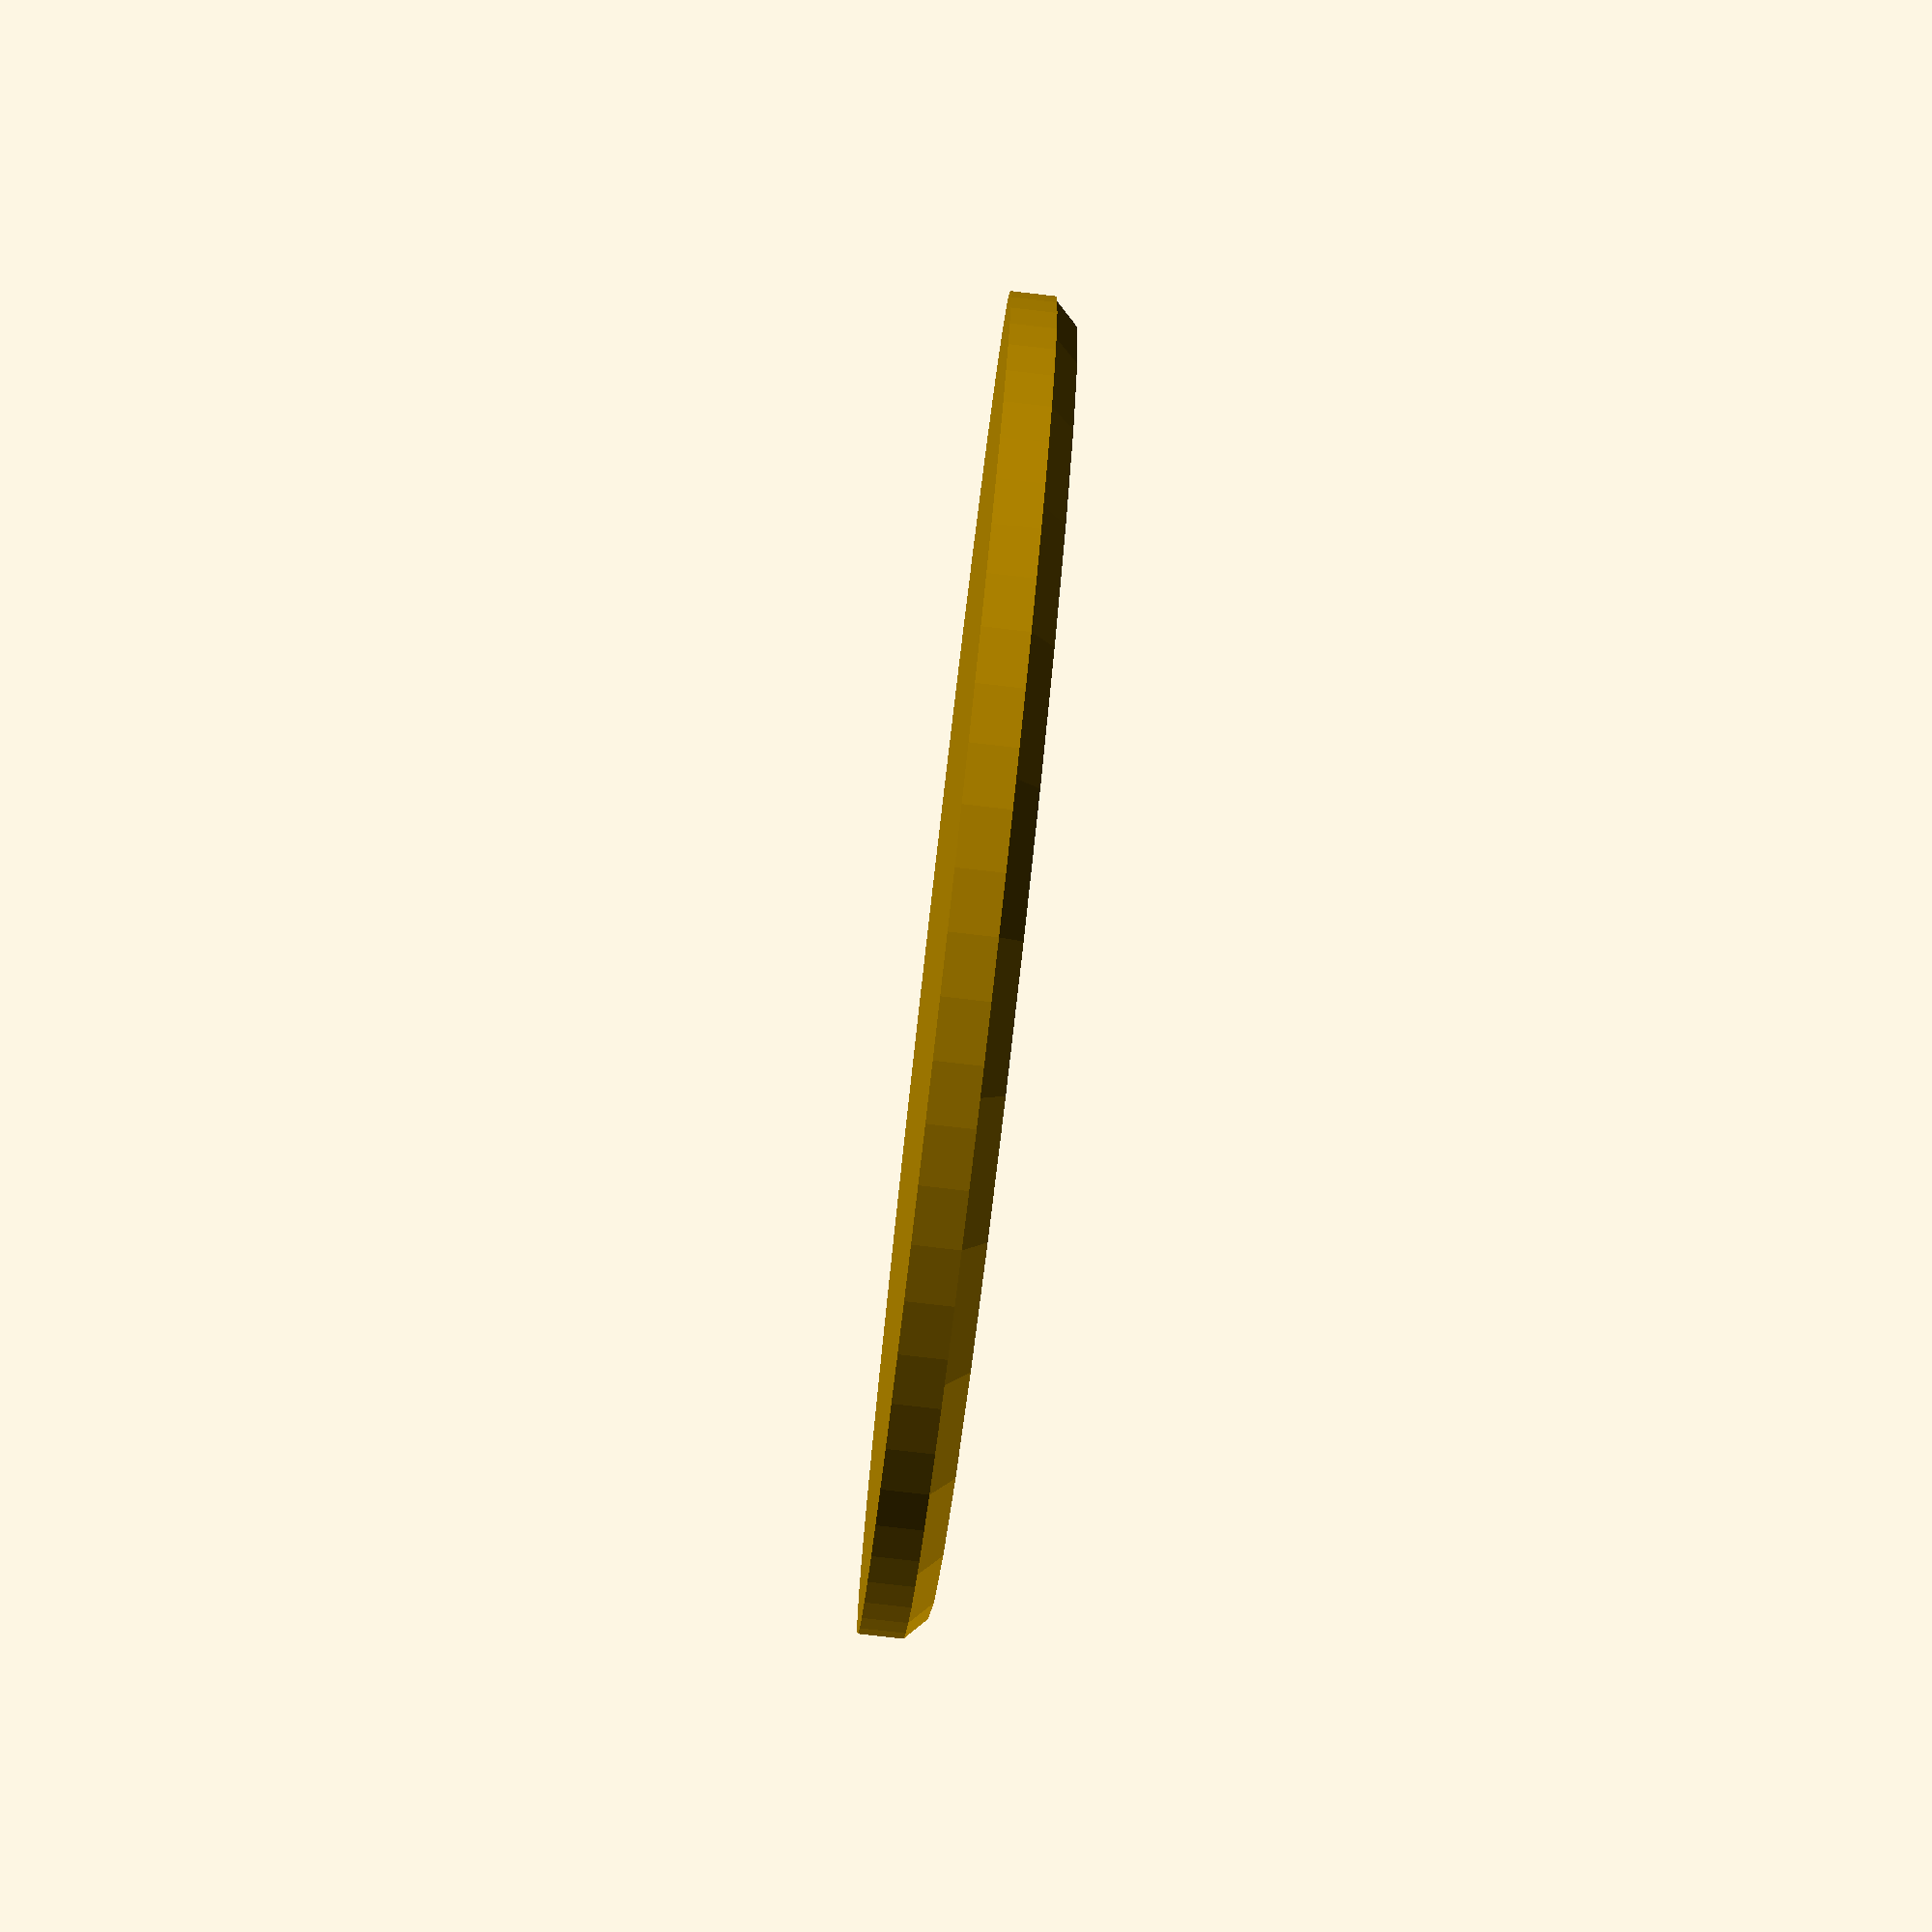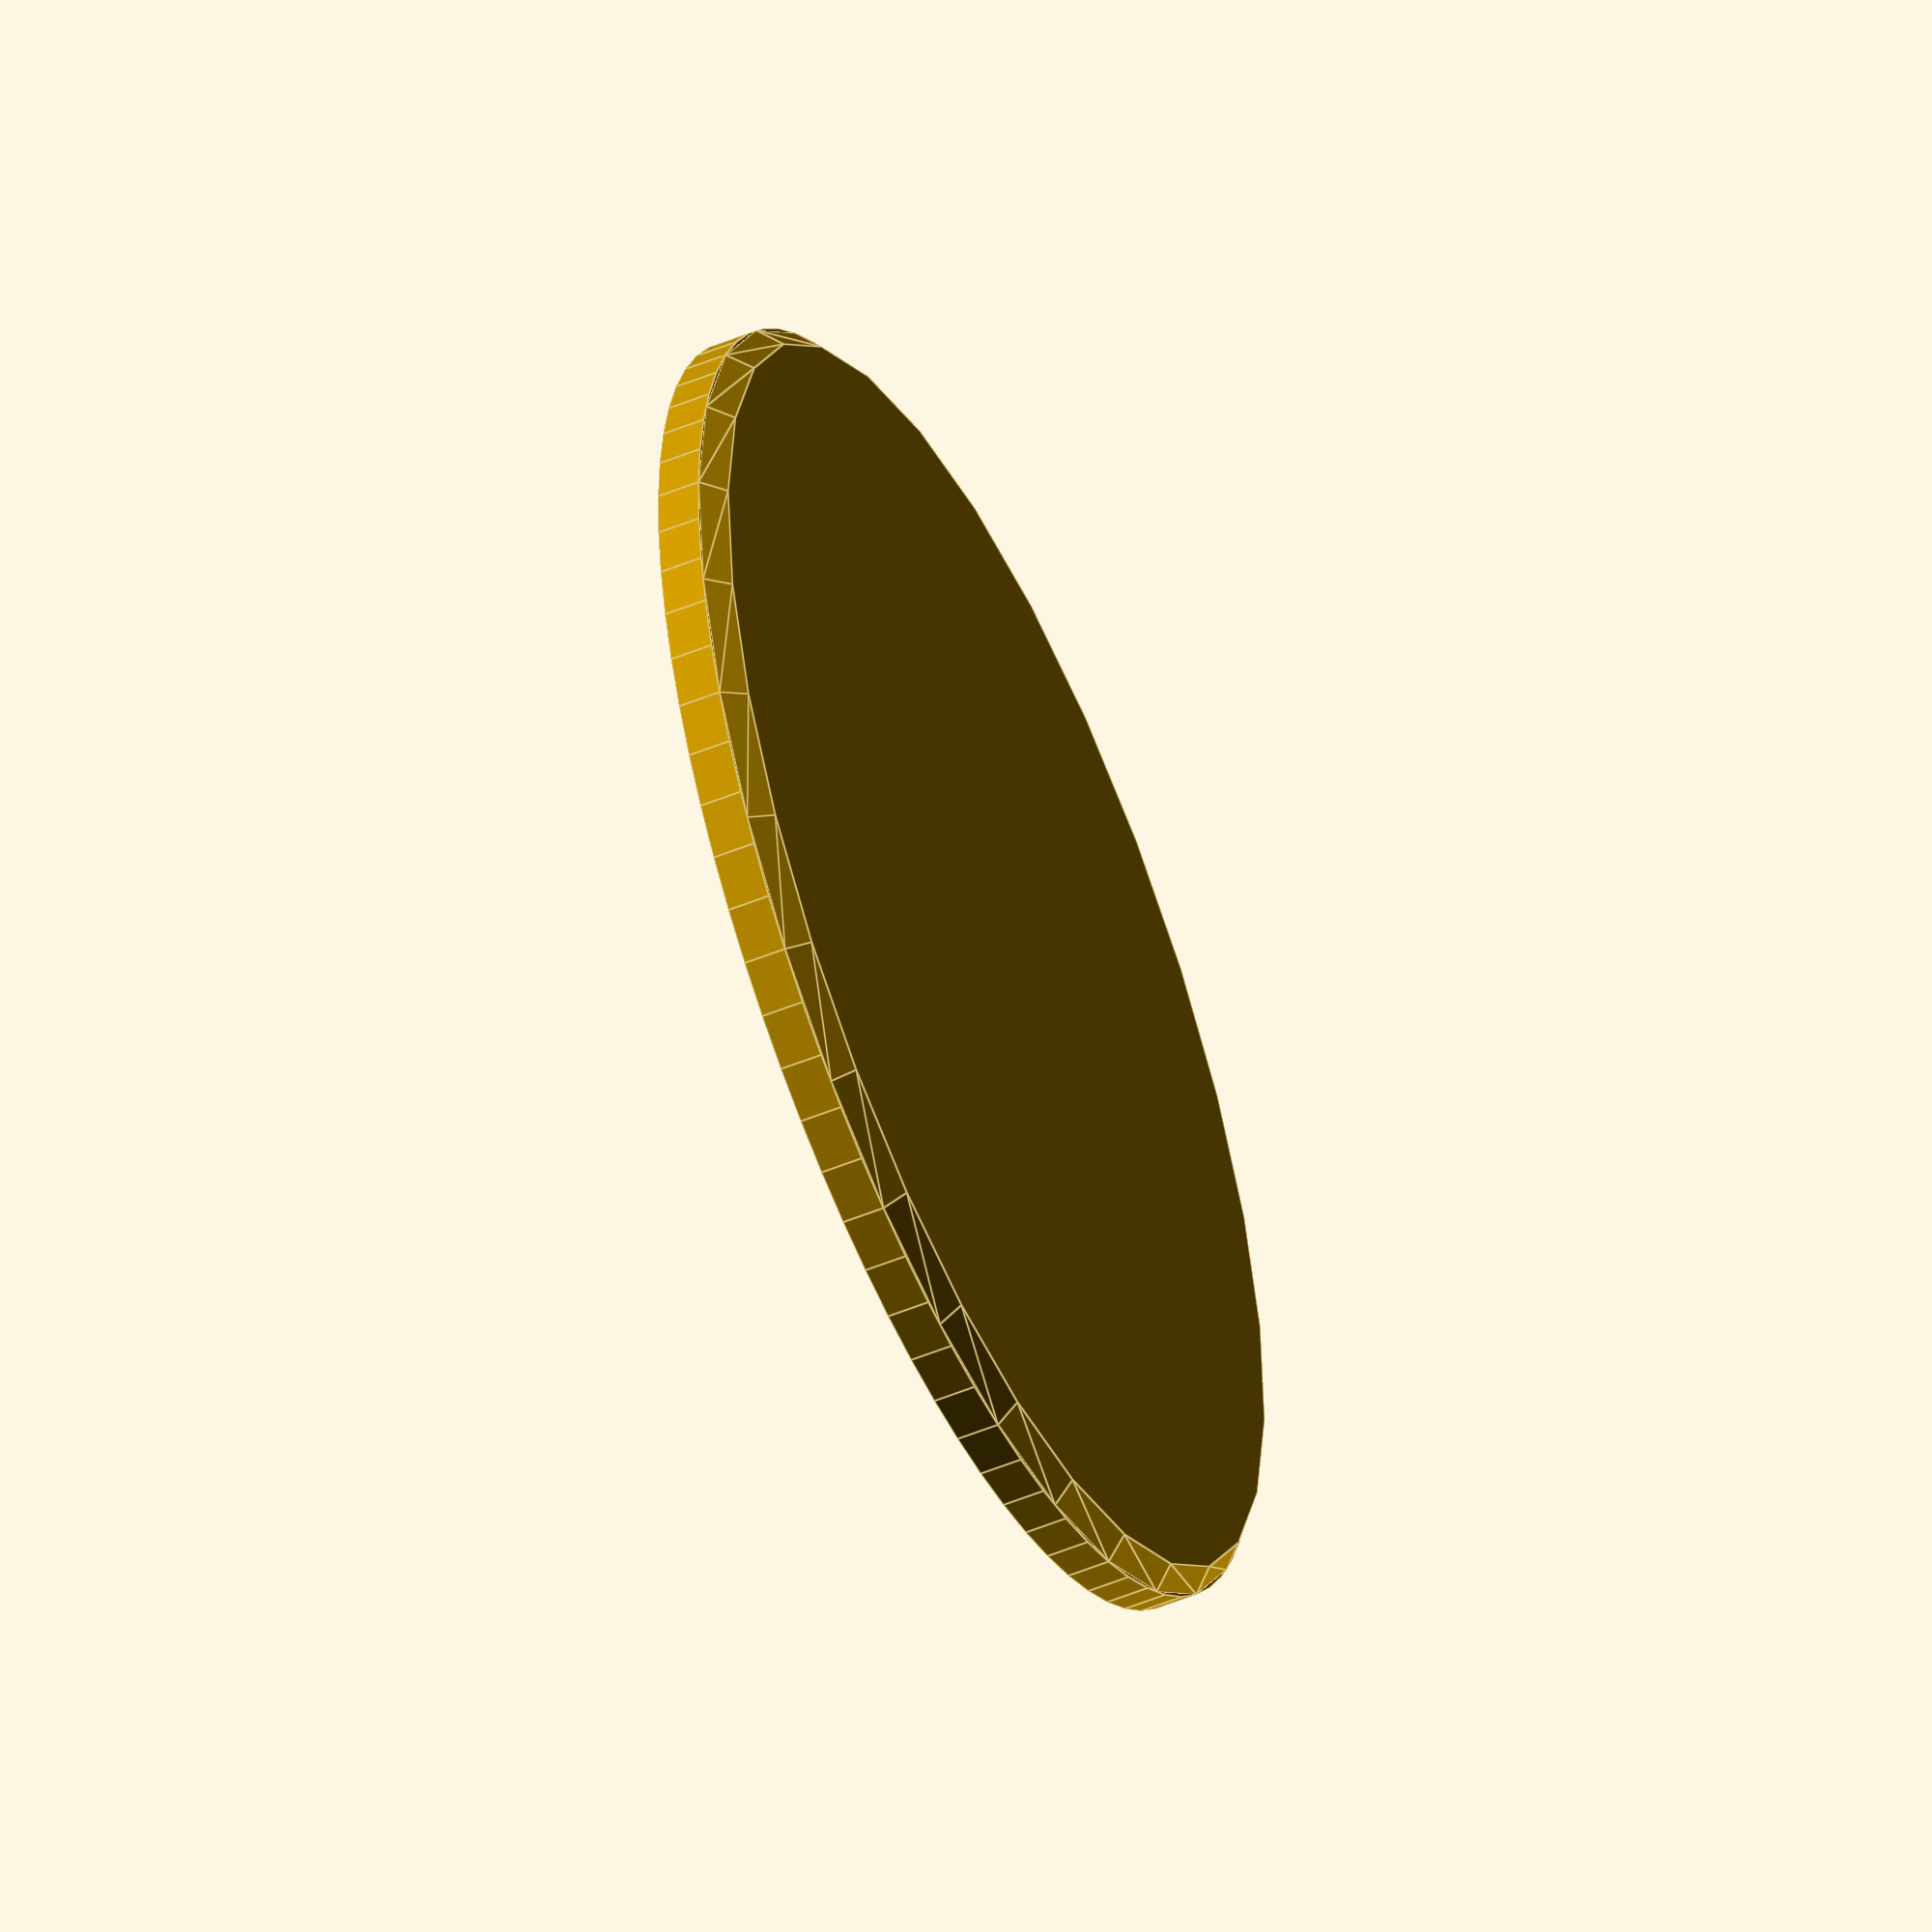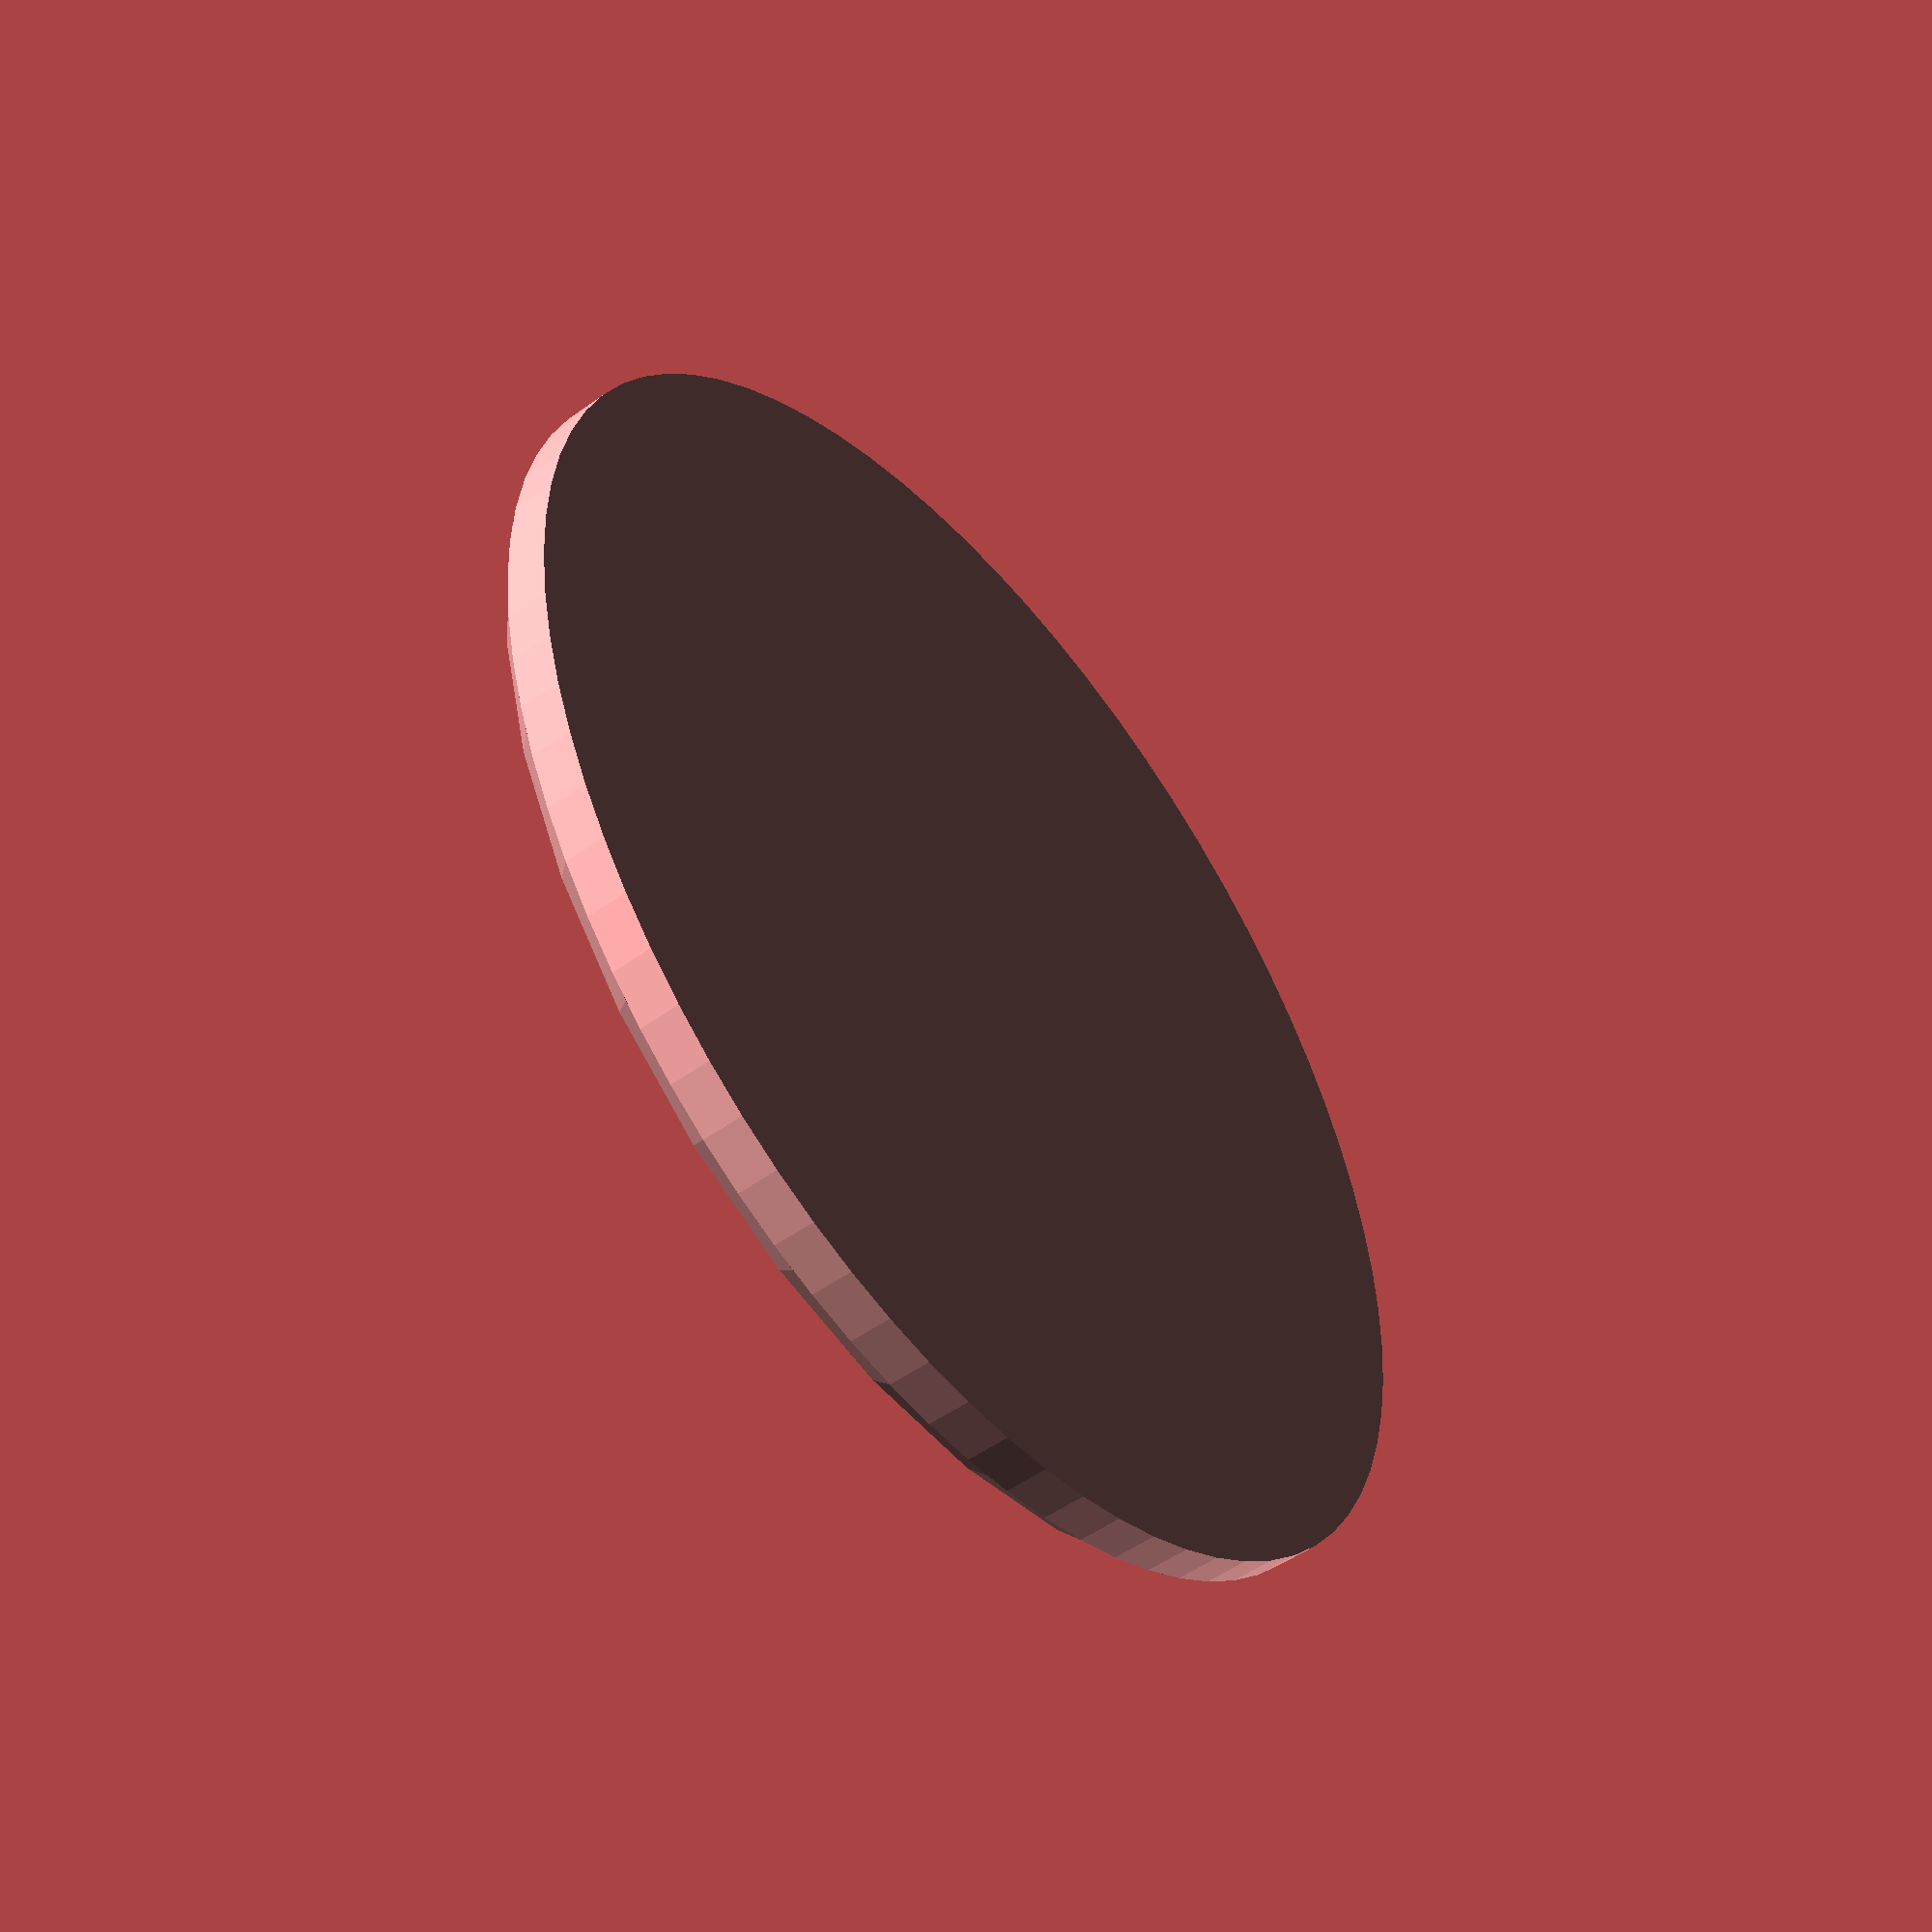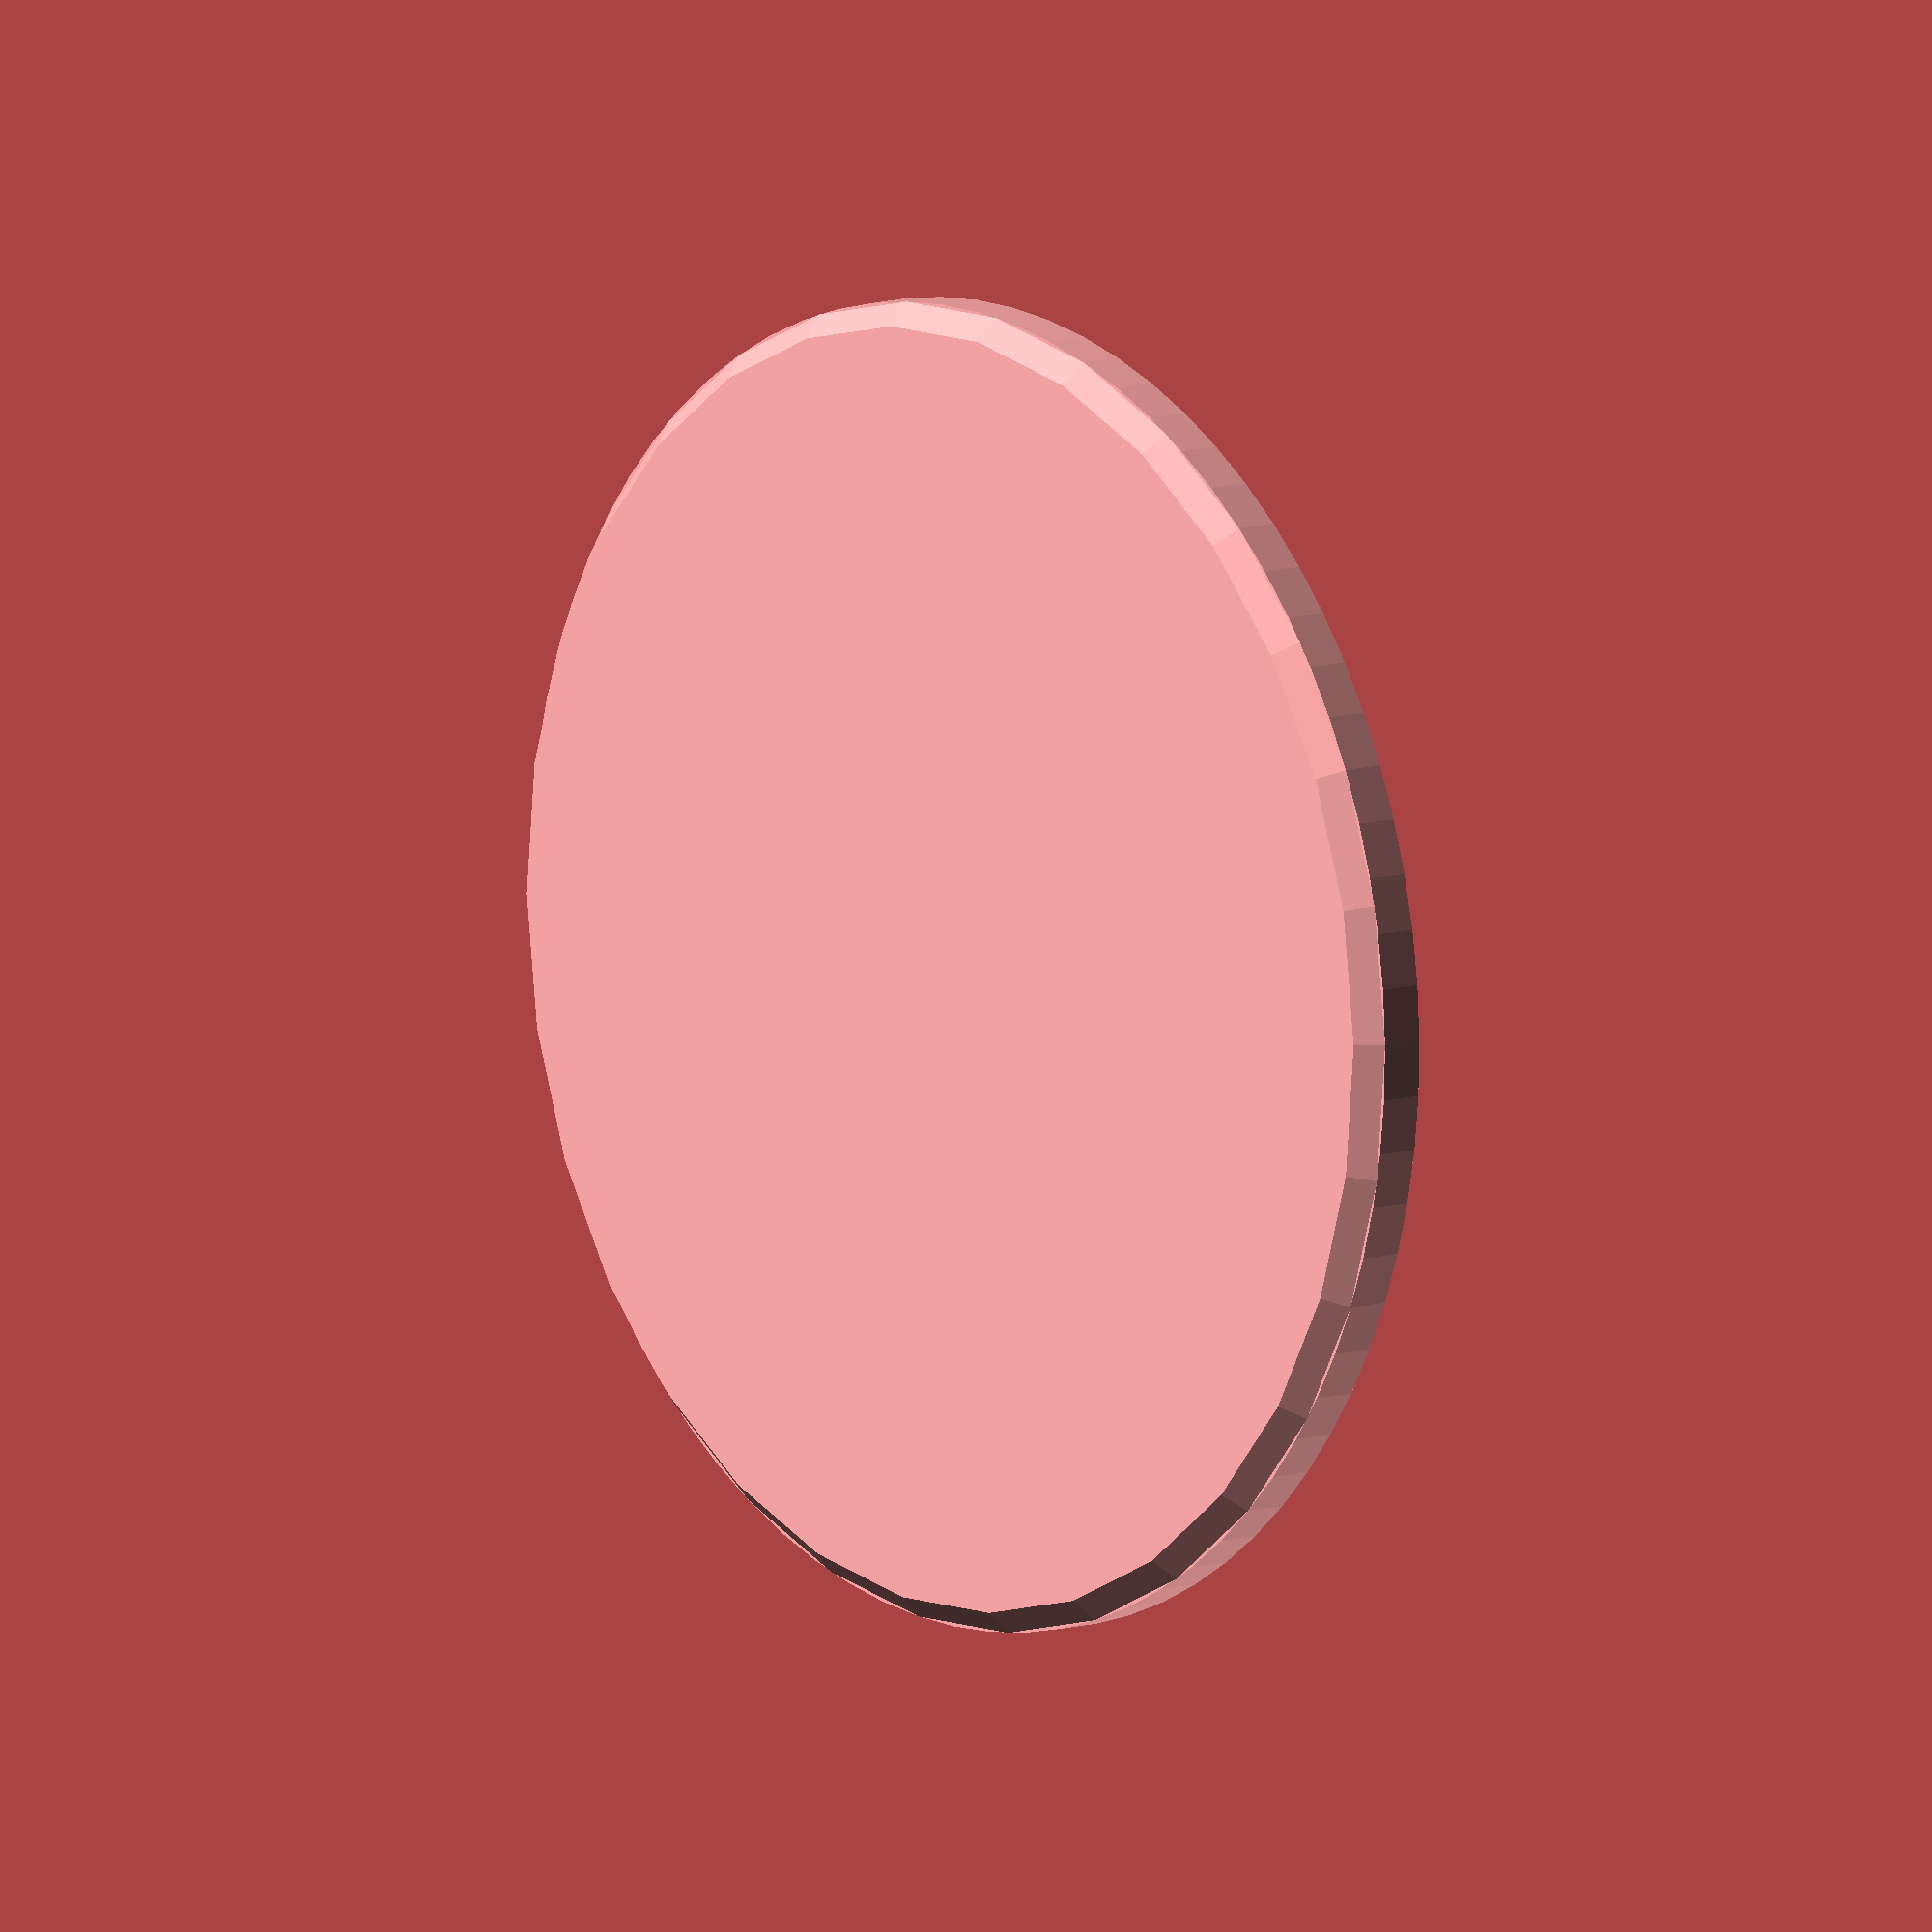
<openscad>

diameter = 60;
thickness = 3;
chamfer = 1;

cylinder(d=diameter, h=thickness-chamfer, $fn=75);
translate([0, 0, thickness-chamfer])
cylinder(d1=diameter, d2=diameter-2*chamfer, h=chamfer);

</openscad>
<views>
elev=79.3 azim=79.0 roll=263.4 proj=p view=wireframe
elev=230.4 azim=25.5 roll=245.5 proj=o view=edges
elev=50.4 azim=321.9 roll=128.4 proj=p view=solid
elev=350.2 azim=47.2 roll=50.3 proj=o view=solid
</views>
